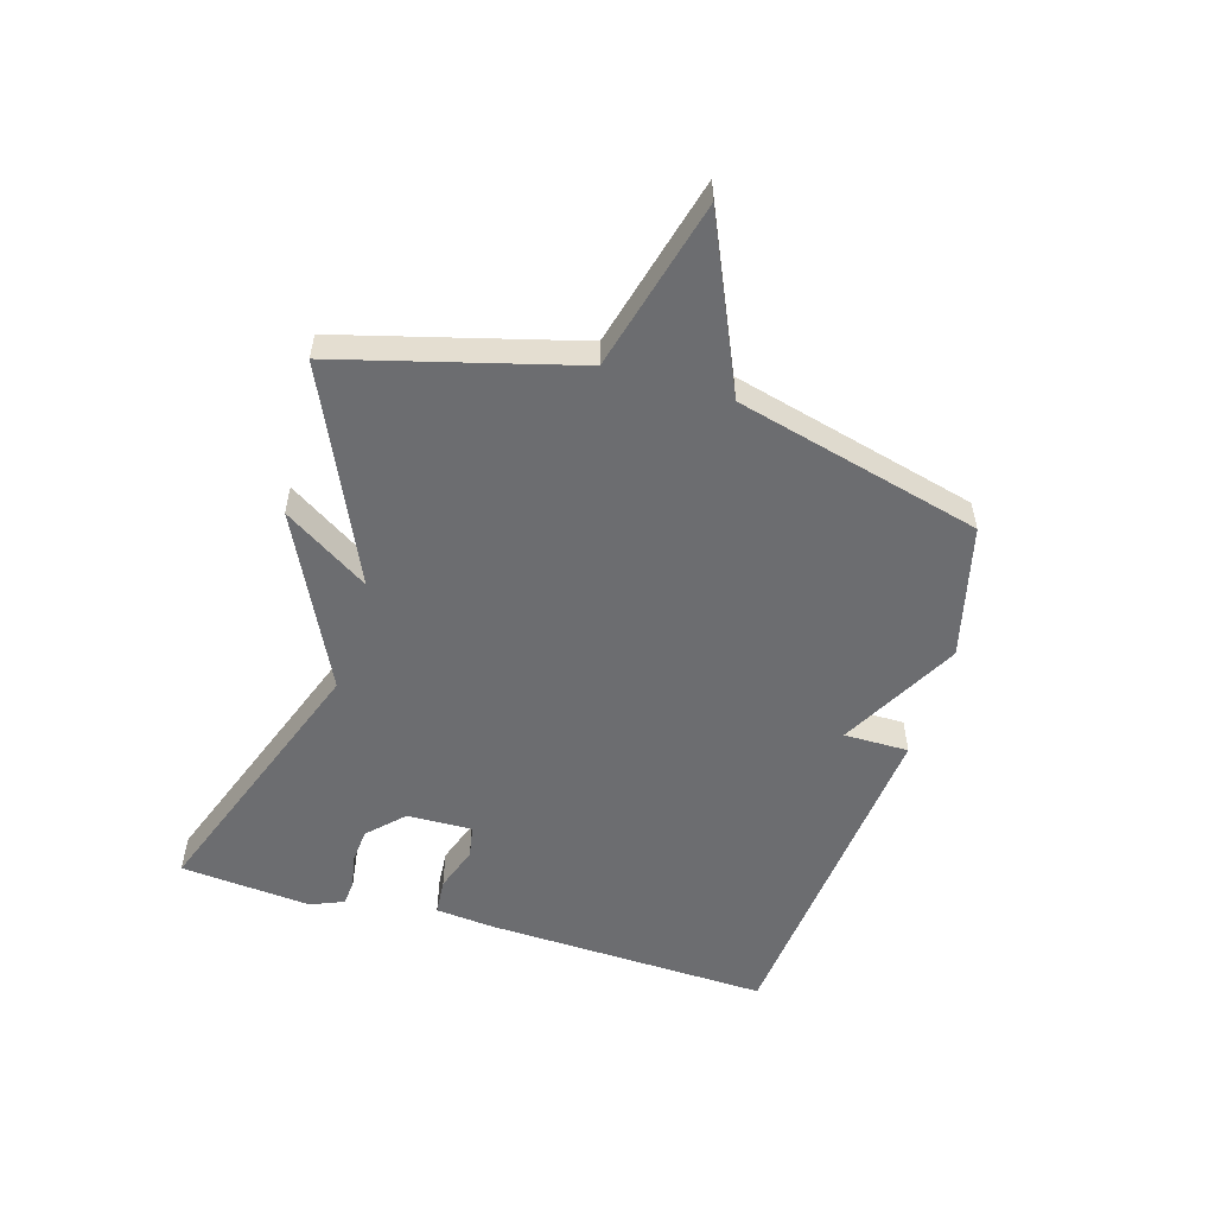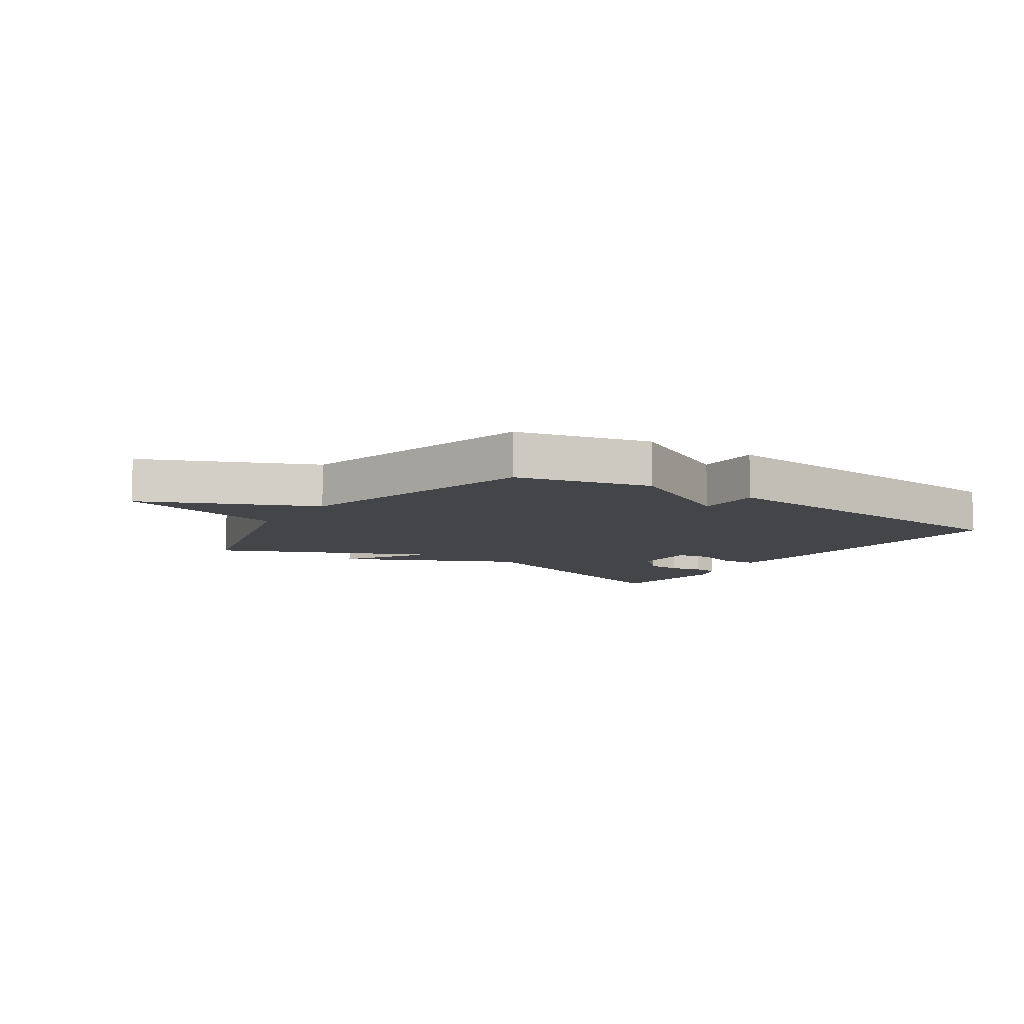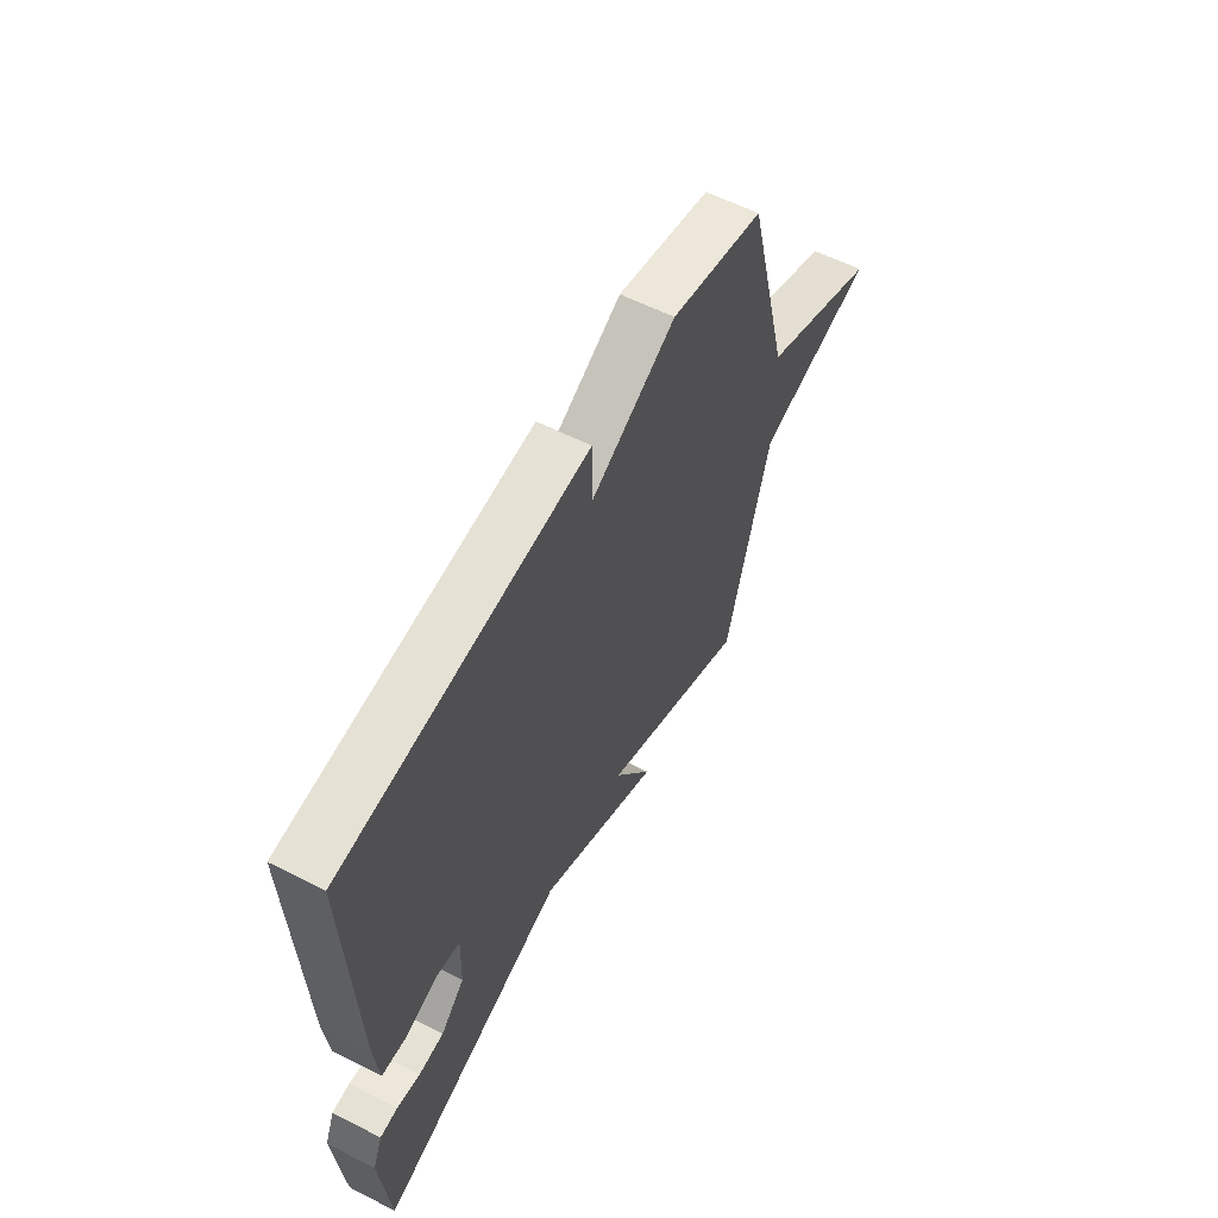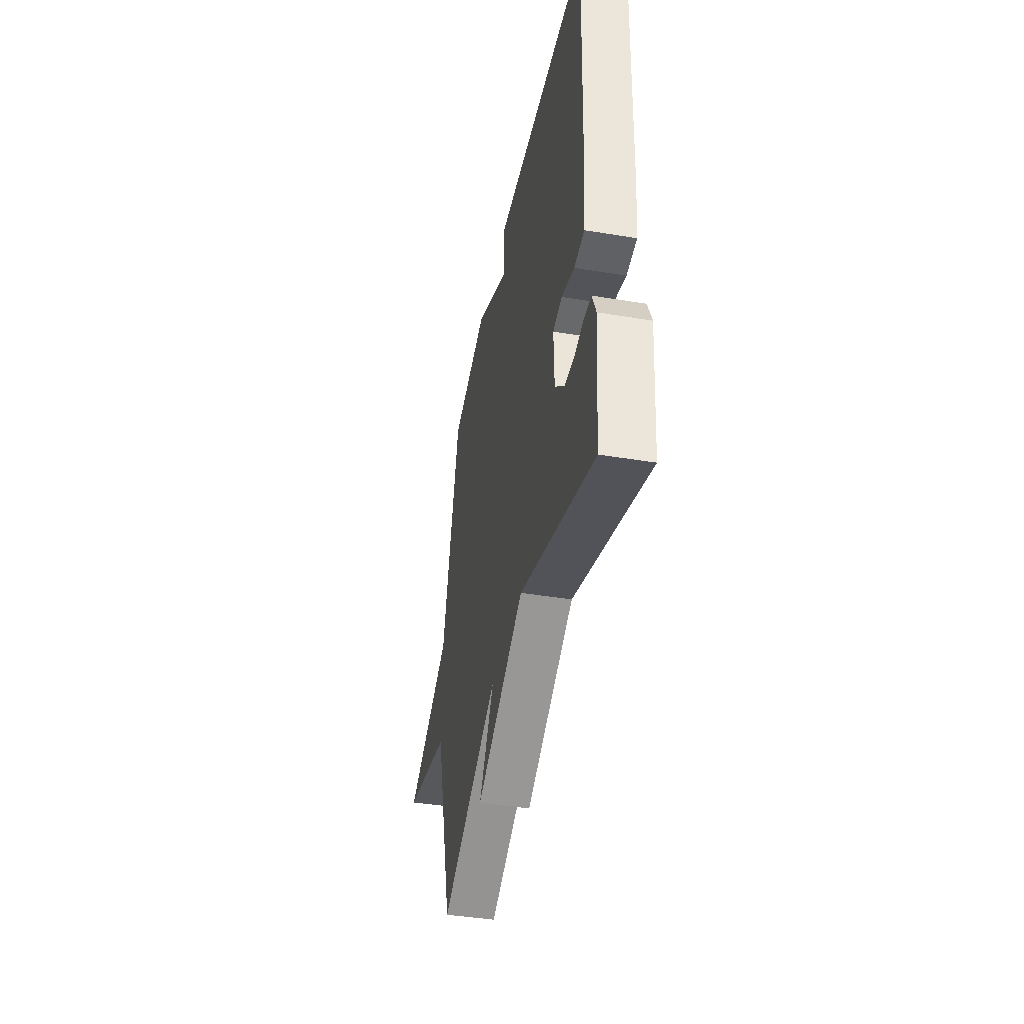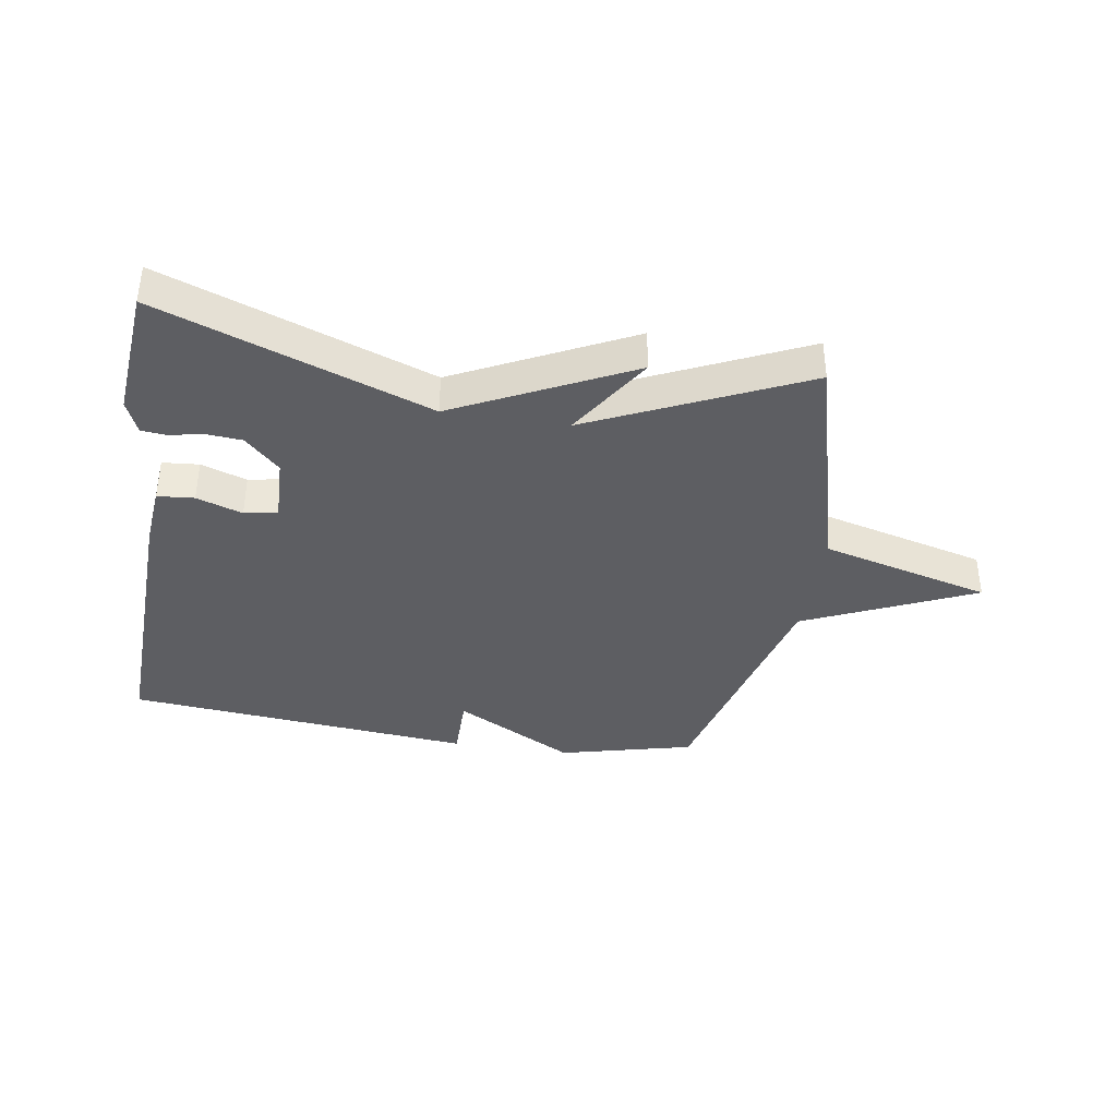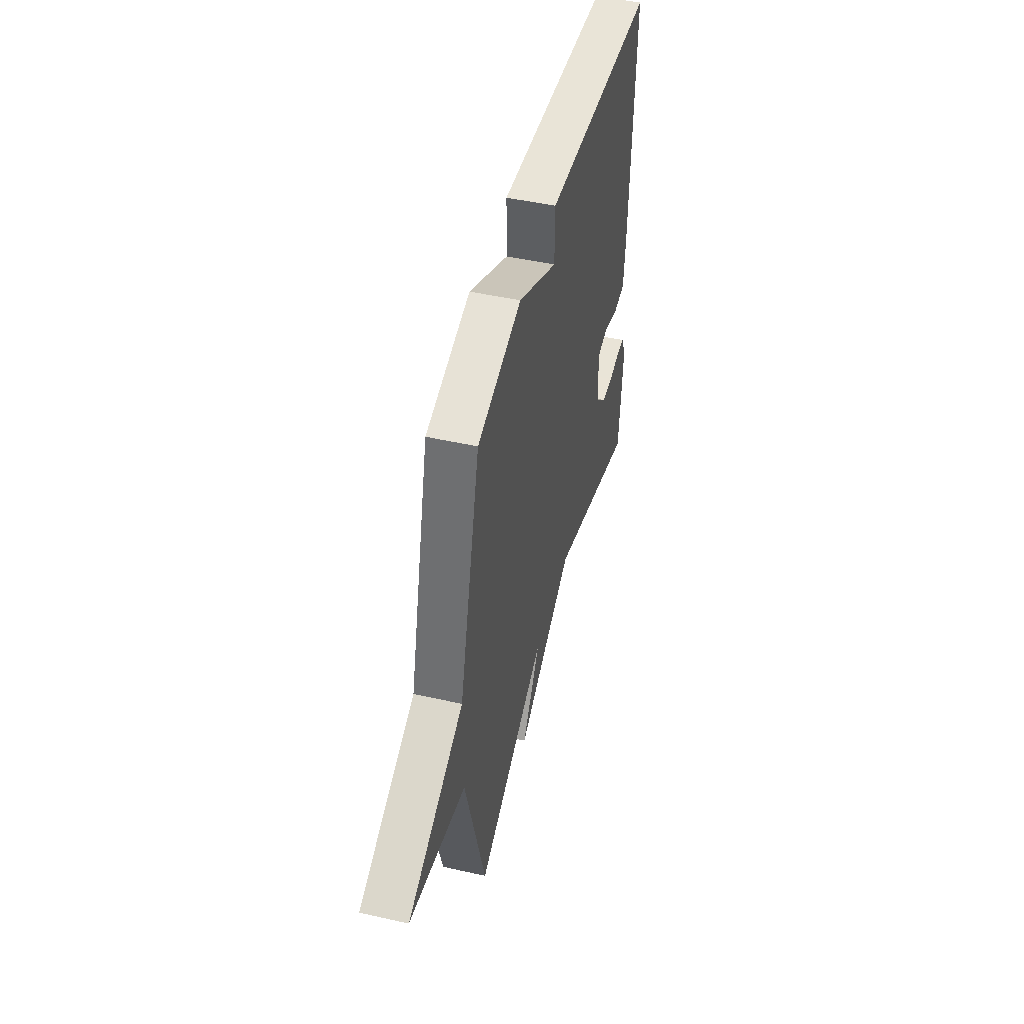
<metadata>
{"format":"obj","ext":"obj","renderer":"f3d","projection":"perspective","resolution":1024,"background":"white","views":[{"elev":-54.0,"azim":-106.6,"up":"+Y"},{"elev":-8.8,"azim":-33.9,"up":"+Y"},{"elev":58.7,"azim":117.7,"up":"+Z"},{"elev":-42.3,"azim":78.8,"up":"+Z"},{"elev":-38.4,"azim":171.1,"up":"+Y"},{"elev":47.8,"azim":-75.8,"up":"+Z"}]}
</metadata>
<code>
v -0.5 0.07 -0.5
v -0.605 0.07 -0.109
v -0.888 0.07 -0.035
v -0.605 0.07 0.091
v -0.5 0.07 0.5
v -0.277 0.07 0.555
v -0.077 0.07 0.447
v -0.077 0.07 0.555
v 0.5 0.07 0.5
v 0.482 0.07 0.026
v 0.472 0.07 -0.074
v 0.411 0.07 -0.079
v 0.335 0.07 -0.053
v 0.28 0.07 -0.063
v 0.283 0.07 -0.172
v 0.34 0.07 -0.228
v 0.4 0.07 -0.233
v 0.455 0.07 -0.222
v 0.497 0.07 -0.226
v 0.52 0.07 -0.281
v 0.5 0.07 -0.5
v 0.054 0.07 -0.338
v -0.237 0.07 -0.48
v -0.146 0.07 -0.338
v -0.5 0 -0.5
v -0.605 0 -0.109
v -0.888 0 -0.035
v -0.605 0 0.091
v -0.5 0 0.5
v -0.277 0 0.555
v -0.077 0 0.447
v -0.077 0 0.555
v 0.5 0 0.5
v 0.482 0 0.026
v 0.472 0 -0.074
v 0.411 0 -0.079
v 0.335 0 -0.053
v 0.28 0 -0.063
v 0.283 0 -0.172
v 0.34 0 -0.228
v 0.4 0 -0.233
v 0.455 0 -0.222
v 0.497 0 -0.226
v 0.52 0 -0.281
v 0.5 0 -0.5
v 0.054 0 -0.338
v -0.237 0 -0.48
v -0.146 0 -0.338
f 22 23 24
f 20 21 22
f 19 20 22
f 18 19 22
f 17 18 22
f 16 17 22 24
f 15 16 24
f 14 15 24
f 11 12 13
f 10 11 13
f 9 10 13
f 8 9 13
f 7 8 13
f 7 13 14
f 6 7 14
f 5 6 14
f 4 5 14
f 2 3 4 14
f 1 2 14 24
f 48 47 46
f 46 45 44
f 46 44 43
f 46 43 42
f 46 42 41
f 48 46 41 40
f 48 40 39
f 48 39 38
f 37 36 35
f 37 35 34
f 37 34 33
f 37 33 32
f 37 32 31
f 38 37 31
f 38 31 30
f 38 30 29
f 38 29 28
f 38 28 27 26
f 48 38 26 25
f 1 25 26 2
f 2 26 27 3
f 3 27 28 4
f 4 28 29 5
f 5 29 30 6
f 6 30 31 7
f 7 31 32 8
f 8 32 33 9
f 9 33 34 10
f 10 34 35 11
f 11 35 36 12
f 12 36 37 13
f 13 37 38 14
f 14 38 39 15
f 15 39 40 16
f 16 40 41 17
f 17 41 42 18
f 18 42 43 19
f 19 43 44 20
f 20 44 45 21
f 21 45 46 22
f 22 46 47 23
f 23 47 48 24
f 24 48 25 1

</code>
